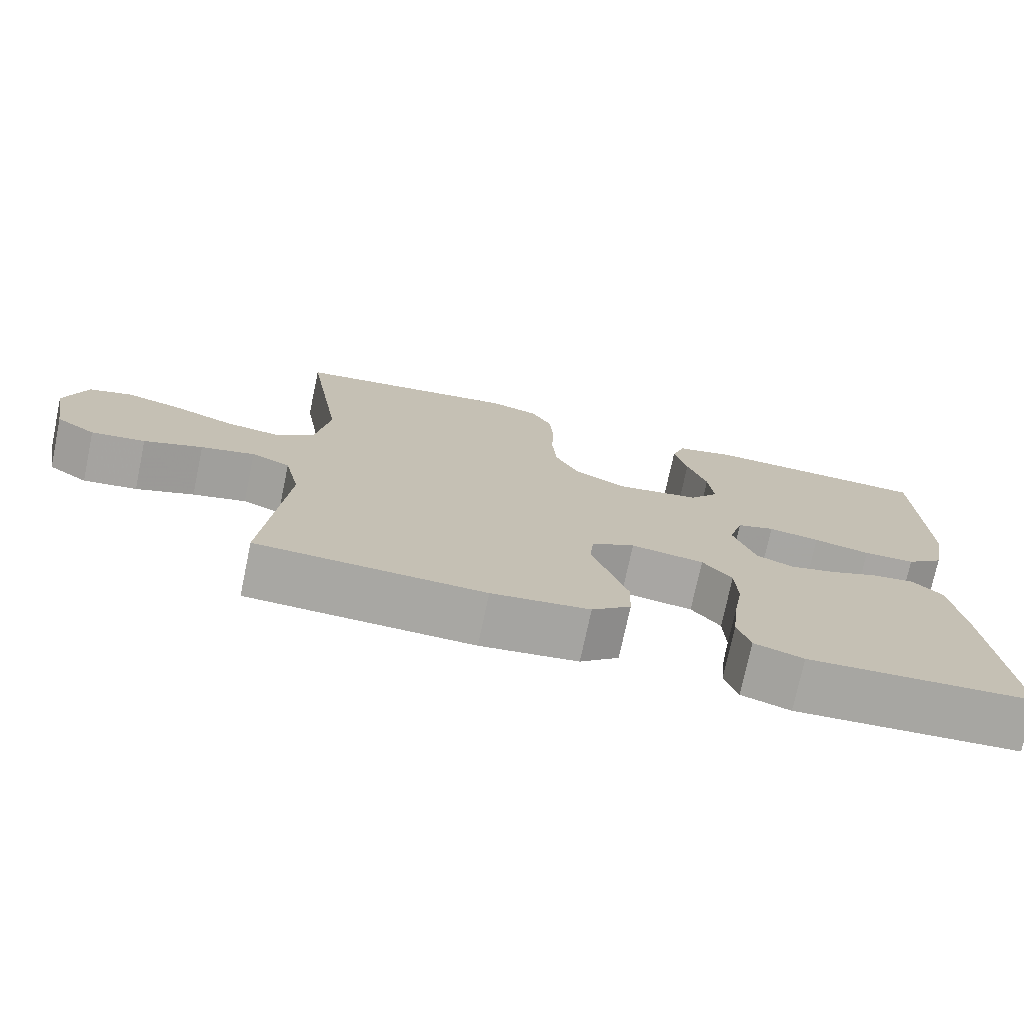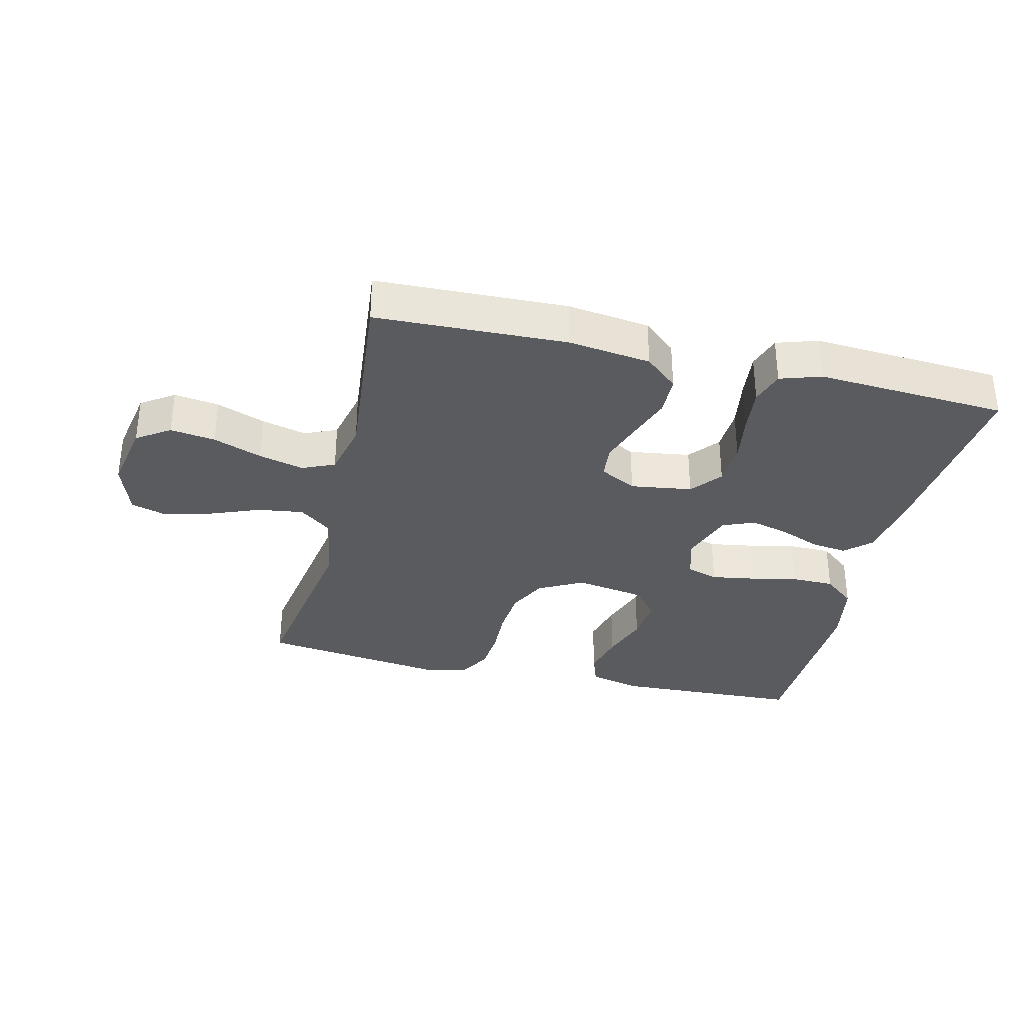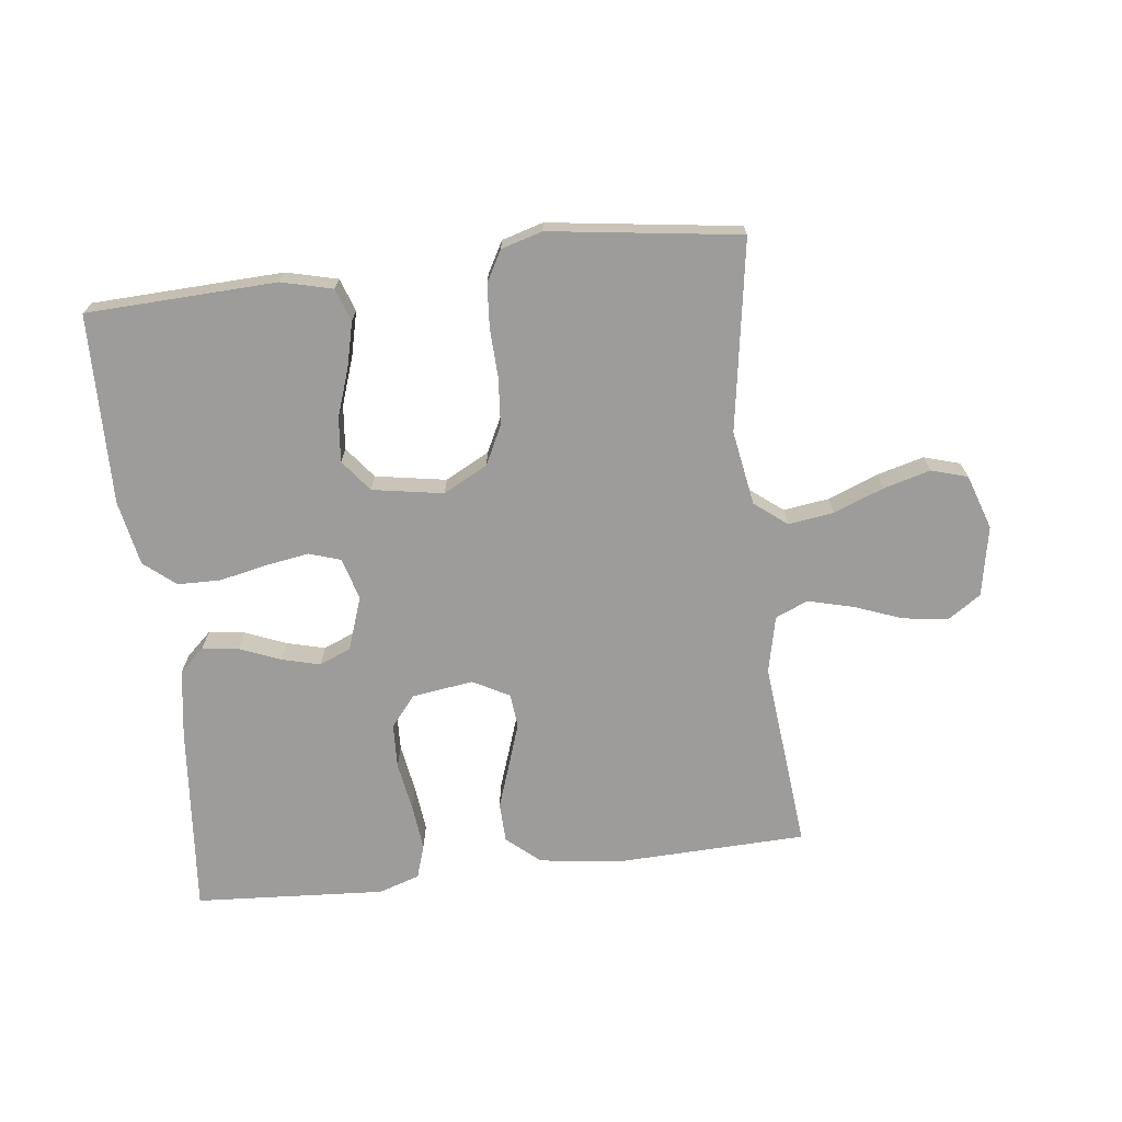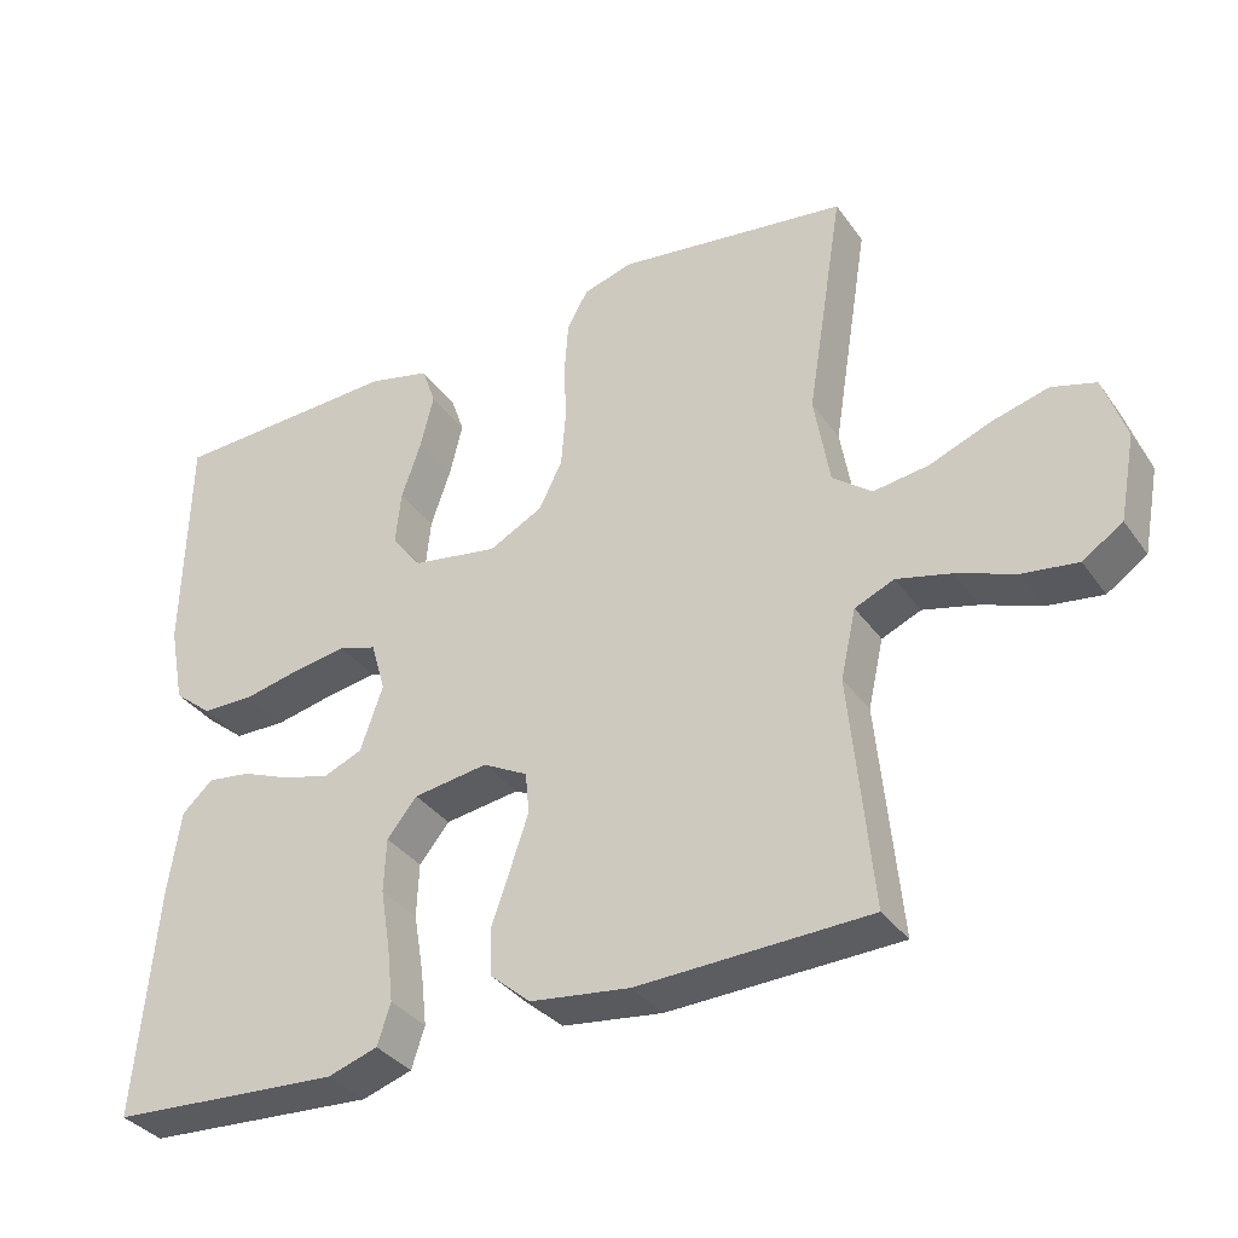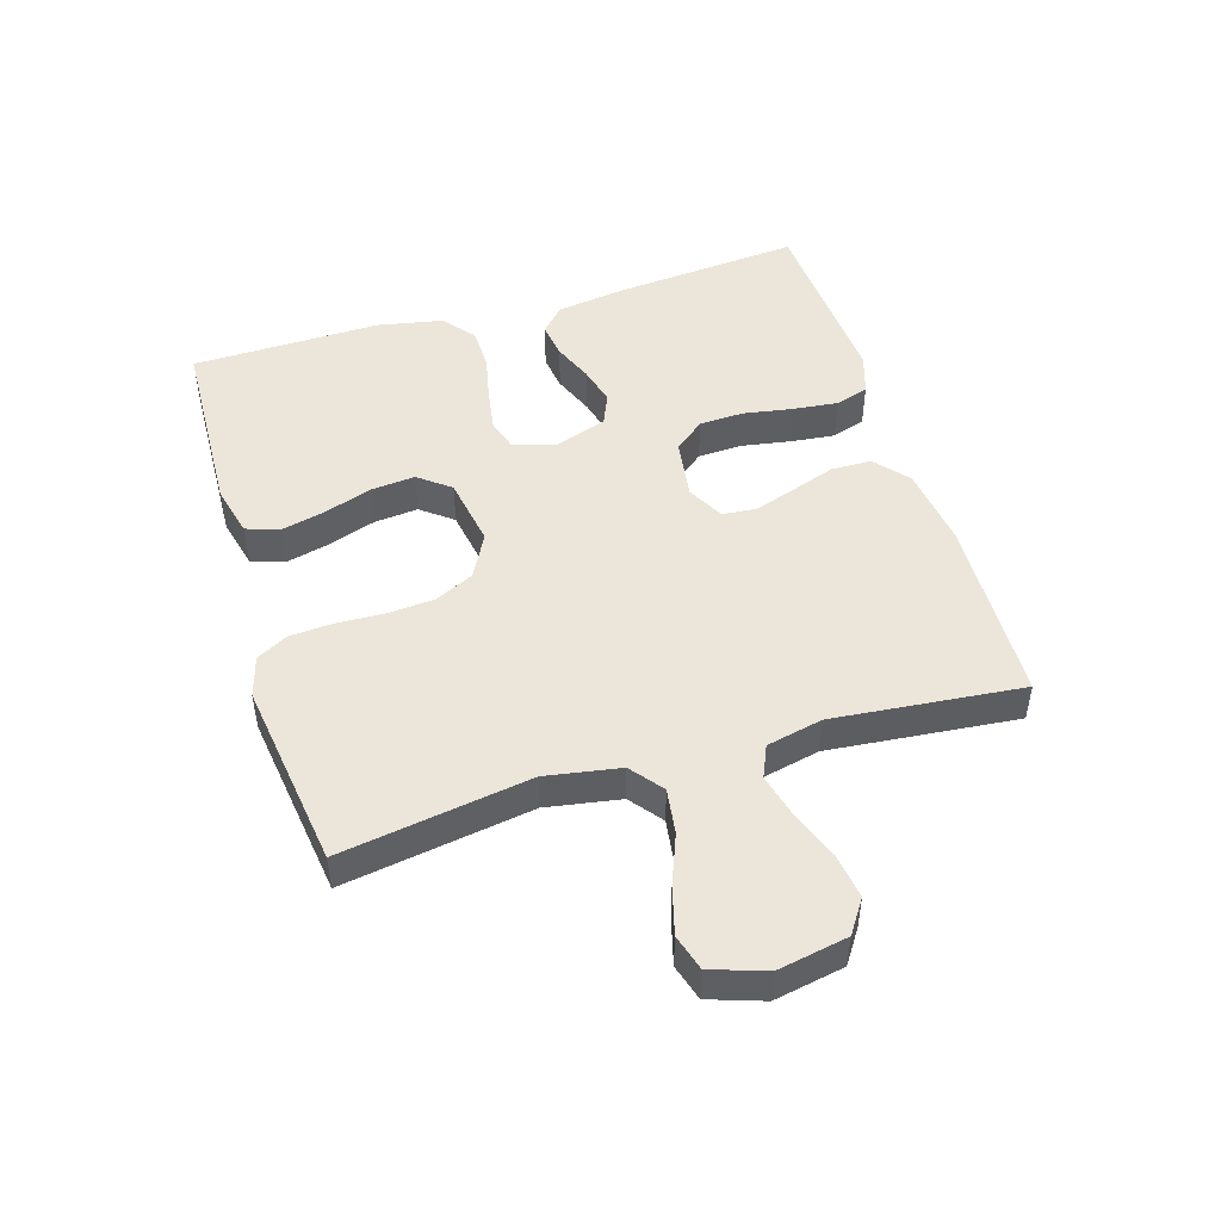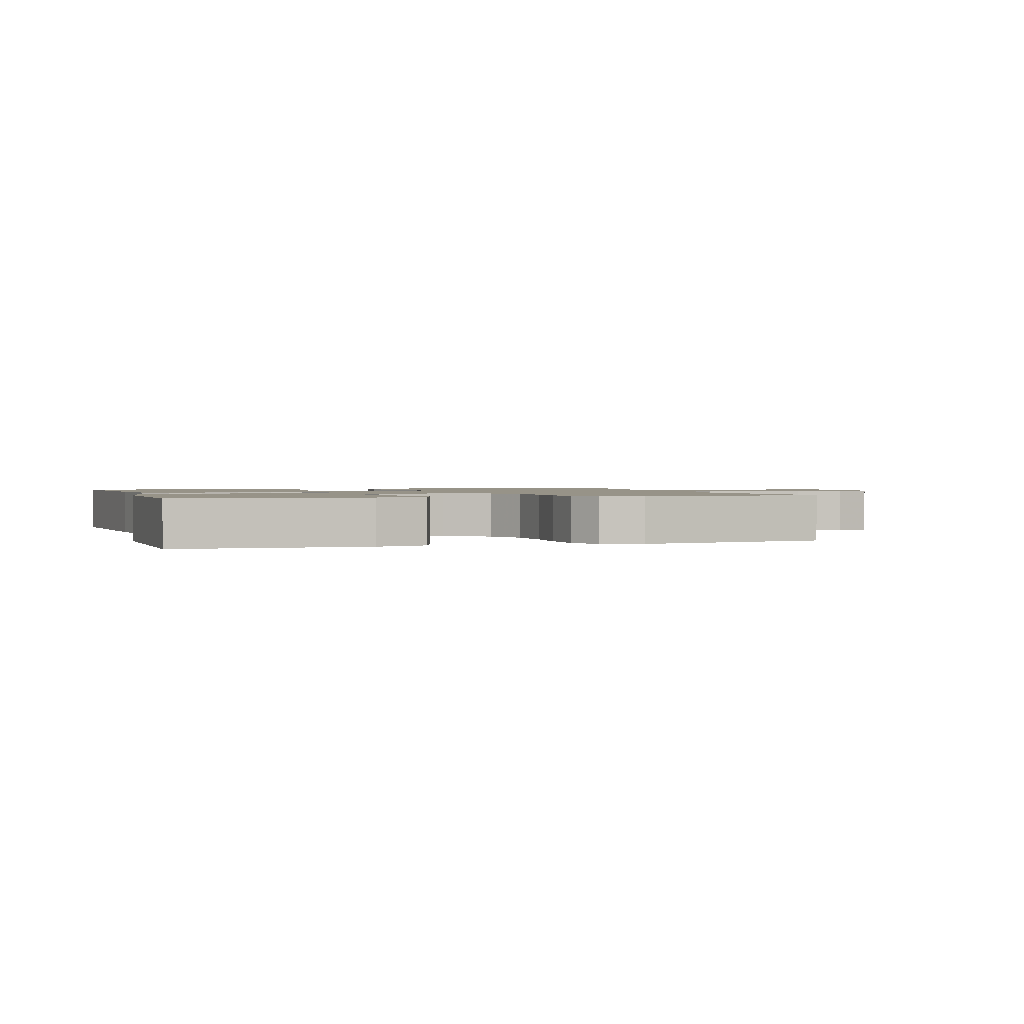
<metadata>
{"format":"obj","ext":"obj","renderer":"f3d","projection":"perspective","resolution":1024,"background":"white","views":[{"elev":-74.4,"azim":168.1,"up":"+Z"},{"elev":-33.3,"azim":166.6,"up":"+Y"},{"elev":-70.3,"azim":6.8,"up":"+Y"},{"elev":-34.9,"azim":30.4,"up":"+Z"},{"elev":48.2,"azim":73.1,"up":"+Y"},{"elev":1.4,"azim":-17.8,"up":"+Y"}]}
</metadata>
<code>
v -0.5 0.07 0.5
v -0.2 0.07 0.512
v -0.119 0.07 0.492
v -0.101 0.07 0.44
v -0.118 0.07 0.37
v -0.144 0.07 0.294
v -0.151 0.07 0.224
v -0.112 0.07 0.174
v 0 0.07 0.155
v 0.07 0.07 0.192
v 0.1 0.07 0.253
v 0.106 0.07 0.328
v 0.103 0.07 0.405
v 0.108 0.07 0.473
v 0.135 0.07 0.522
v 0.2 0.07 0.541
v 0.5 0.07 0.5
v 0.452 0.07 0.2
v 0.472 0.07 0.082
v 0.523 0.07 0.042
v 0.595 0.07 0.052
v 0.674 0.07 0.083
v 0.748 0.07 0.103
v 0.805 0.07 0.086
v 0.834 0.07 0
v 0.813 0.07 -0.111
v 0.761 0.07 -0.146
v 0.69 0.07 -0.136
v 0.613 0.07 -0.107
v 0.542 0.07 -0.089
v 0.491 0.07 -0.111
v 0.471 0.07 -0.2
v 0.5 0.07 -0.5
v 0.2 0.07 -0.51
v 0.07 0.07 -0.493
v 0.018 0.07 -0.448
v 0.016 0.07 -0.385
v 0.04 0.07 -0.316
v 0.063 0.07 -0.248
v 0.058 0.07 -0.194
v 0 0.07 -0.163
v -0.097 0.07 -0.177
v -0.136 0.07 -0.225
v -0.139 0.07 -0.295
v -0.126 0.07 -0.373
v -0.118 0.07 -0.445
v -0.135 0.07 -0.498
v -0.2 0.07 -0.519
v -0.5 0.07 -0.5
v -0.473 0.07 -0.2
v -0.457 0.07 -0.092
v -0.417 0.07 -0.055
v -0.36 0.07 -0.063
v -0.296 0.07 -0.089
v -0.235 0.07 -0.105
v -0.185 0.07 -0.084
v -0.156 0.07 0
v -0.175 0.07 0.066
v -0.225 0.07 0.082
v -0.293 0.07 0.071
v -0.368 0.07 0.055
v -0.436 0.07 0.056
v -0.486 0.07 0.097
v -0.506 0.07 0.2
v -0.5 0 0.5
v -0.2 0 0.512
v -0.119 0 0.492
v -0.101 0 0.44
v -0.118 0 0.37
v -0.144 0 0.294
v -0.151 0 0.224
v -0.112 0 0.174
v 0 0 0.155
v 0.07 0 0.192
v 0.1 0 0.253
v 0.106 0 0.328
v 0.103 0 0.405
v 0.108 0 0.473
v 0.135 0 0.522
v 0.2 0 0.541
v 0.5 0 0.5
v 0.452 0 0.2
v 0.472 0 0.082
v 0.523 0 0.042
v 0.595 0 0.052
v 0.674 0 0.083
v 0.748 0 0.103
v 0.805 0 0.086
v 0.834 0 0
v 0.813 0 -0.111
v 0.761 0 -0.146
v 0.69 0 -0.136
v 0.613 0 -0.107
v 0.542 0 -0.089
v 0.491 0 -0.111
v 0.471 0 -0.2
v 0.5 0 -0.5
v 0.2 0 -0.51
v 0.07 0 -0.493
v 0.018 0 -0.448
v 0.016 0 -0.385
v 0.04 0 -0.316
v 0.063 0 -0.248
v 0.058 0 -0.194
v 0 0 -0.163
v -0.097 0 -0.177
v -0.136 0 -0.225
v -0.139 0 -0.295
v -0.126 0 -0.373
v -0.118 0 -0.445
v -0.135 0 -0.498
v -0.2 0 -0.519
v -0.5 0 -0.5
v -0.473 0 -0.2
v -0.457 0 -0.092
v -0.417 0 -0.055
v -0.36 0 -0.063
v -0.296 0 -0.089
v -0.235 0 -0.105
v -0.185 0 -0.084
v -0.156 0 0
v -0.175 0 0.066
v -0.225 0 0.082
v -0.293 0 0.071
v -0.368 0 0.055
v -0.436 0 0.056
v -0.486 0 0.097
v -0.506 0 0.2
f 60 61 62 63
f 59 60 63 64
f 58 59 64 1
f 51 52 53 54
f 51 54 55
f 50 51 55
f 49 50 55
f 48 49 55 56
f 44 45 46 47
f 44 47 48 56
f 35 36 37 38
f 35 38 39
f 32 33 34 35
f 31 32 35 39
f 30 31 39 40
f 26 27 28 29
f 26 29 30
f 25 26 30
f 21 22 23 24
f 21 24 25 30
f 15 16 17 18
f 15 18 19
f 12 13 14 15
f 11 12 15 19
f 10 11 19 20
f 3 4 5 6
f 1 2 3 6
f 58 1 6 7
f 57 58 7 8
f 43 44 56 57
f 42 43 57 8
f 41 42 8 9
f 20 21 30 40
f 20 40 41
f 9 10 20 41
f 127 126 125 124
f 128 127 124 123
f 65 128 123 122
f 118 117 116 115
f 119 118 115
f 119 115 114
f 119 114 113
f 120 119 113 112
f 111 110 109 108
f 120 112 111 108
f 102 101 100 99
f 103 102 99
f 99 98 97 96
f 103 99 96 95
f 104 103 95 94
f 93 92 91 90
f 94 93 90
f 94 90 89
f 88 87 86 85
f 94 89 88 85
f 82 81 80 79
f 83 82 79
f 79 78 77 76
f 83 79 76 75
f 84 83 75 74
f 70 69 68 67
f 70 67 66 65
f 71 70 65 122
f 72 71 122 121
f 121 120 108 107
f 72 121 107 106
f 73 72 106 105
f 104 94 85 84
f 105 104 84
f 105 84 74 73
f 1 65 66 2
f 2 66 67 3
f 3 67 68 4
f 4 68 69 5
f 5 69 70 6
f 6 70 71 7
f 7 71 72 8
f 8 72 73 9
f 9 73 74 10
f 10 74 75 11
f 11 75 76 12
f 12 76 77 13
f 13 77 78 14
f 14 78 79 15
f 15 79 80 16
f 16 80 81 17
f 17 81 82 18
f 18 82 83 19
f 19 83 84 20
f 20 84 85 21
f 21 85 86 22
f 22 86 87 23
f 23 87 88 24
f 24 88 89 25
f 25 89 90 26
f 26 90 91 27
f 27 91 92 28
f 28 92 93 29
f 29 93 94 30
f 30 94 95 31
f 31 95 96 32
f 32 96 97 33
f 33 97 98 34
f 34 98 99 35
f 35 99 100 36
f 36 100 101 37
f 37 101 102 38
f 38 102 103 39
f 39 103 104 40
f 40 104 105 41
f 41 105 106 42
f 42 106 107 43
f 43 107 108 44
f 44 108 109 45
f 45 109 110 46
f 46 110 111 47
f 47 111 112 48
f 48 112 113 49
f 49 113 114 50
f 50 114 115 51
f 51 115 116 52
f 52 116 117 53
f 53 117 118 54
f 54 118 119 55
f 55 119 120 56
f 56 120 121 57
f 57 121 122 58
f 58 122 123 59
f 59 123 124 60
f 60 124 125 61
f 61 125 126 62
f 62 126 127 63
f 63 127 128 64
f 64 128 65 1

</code>
